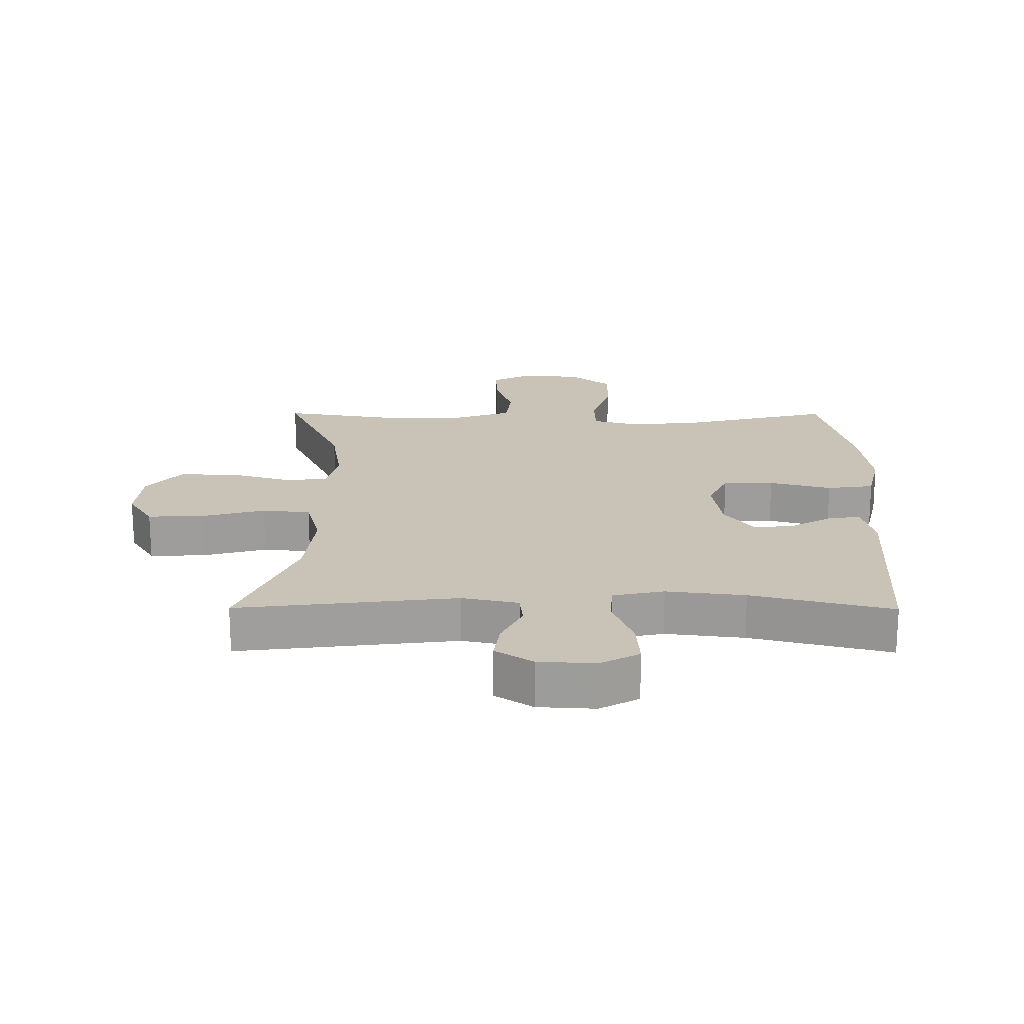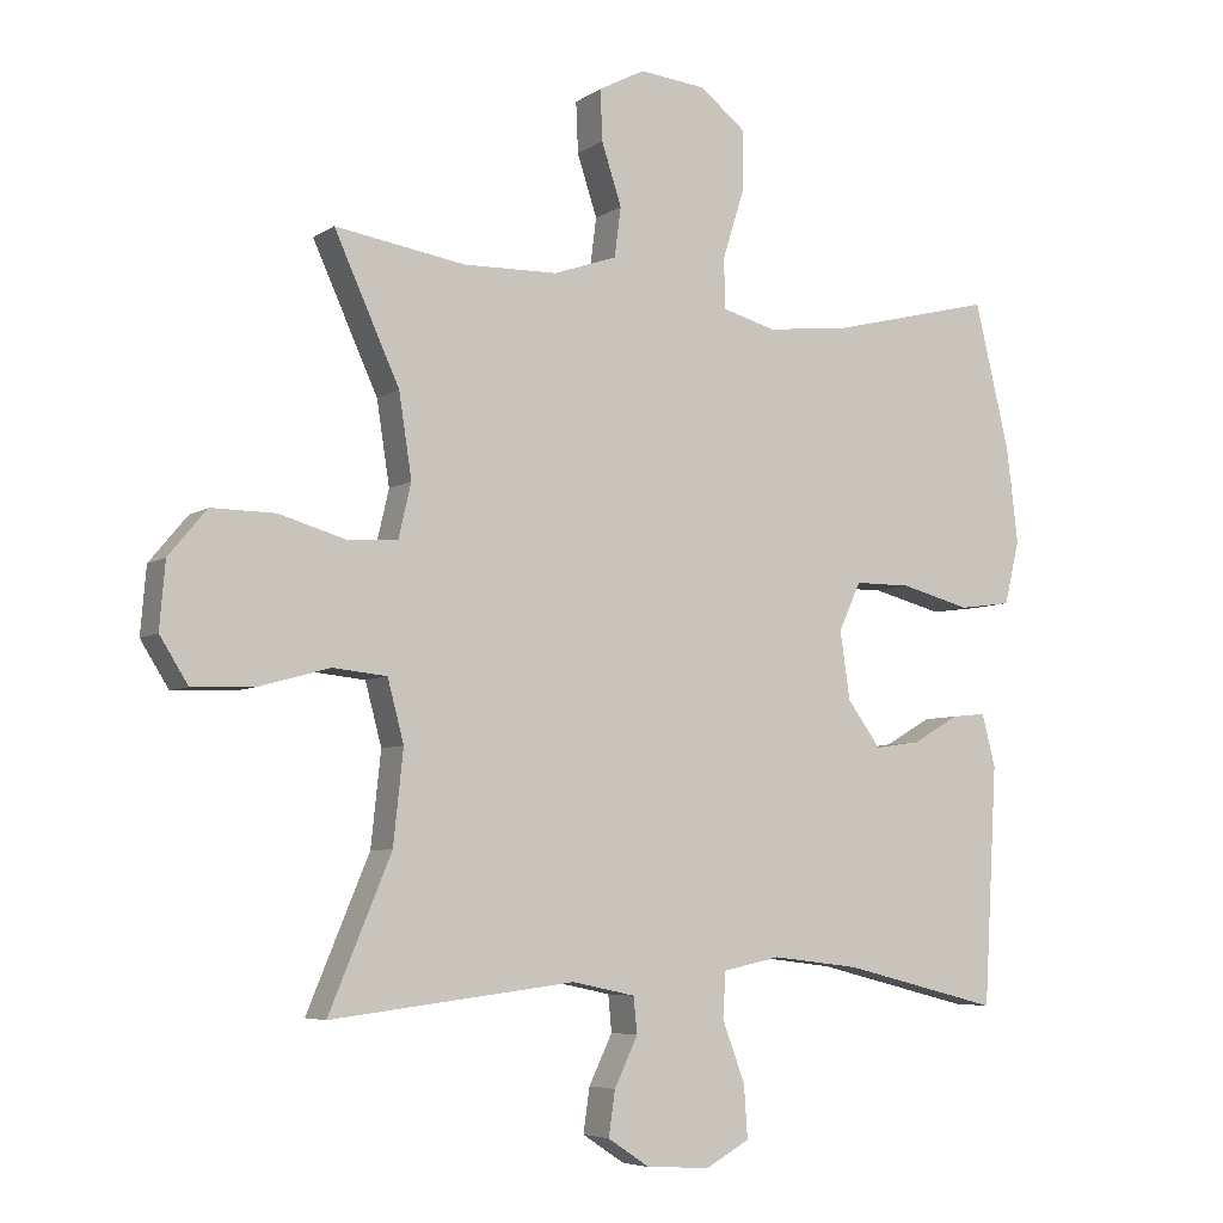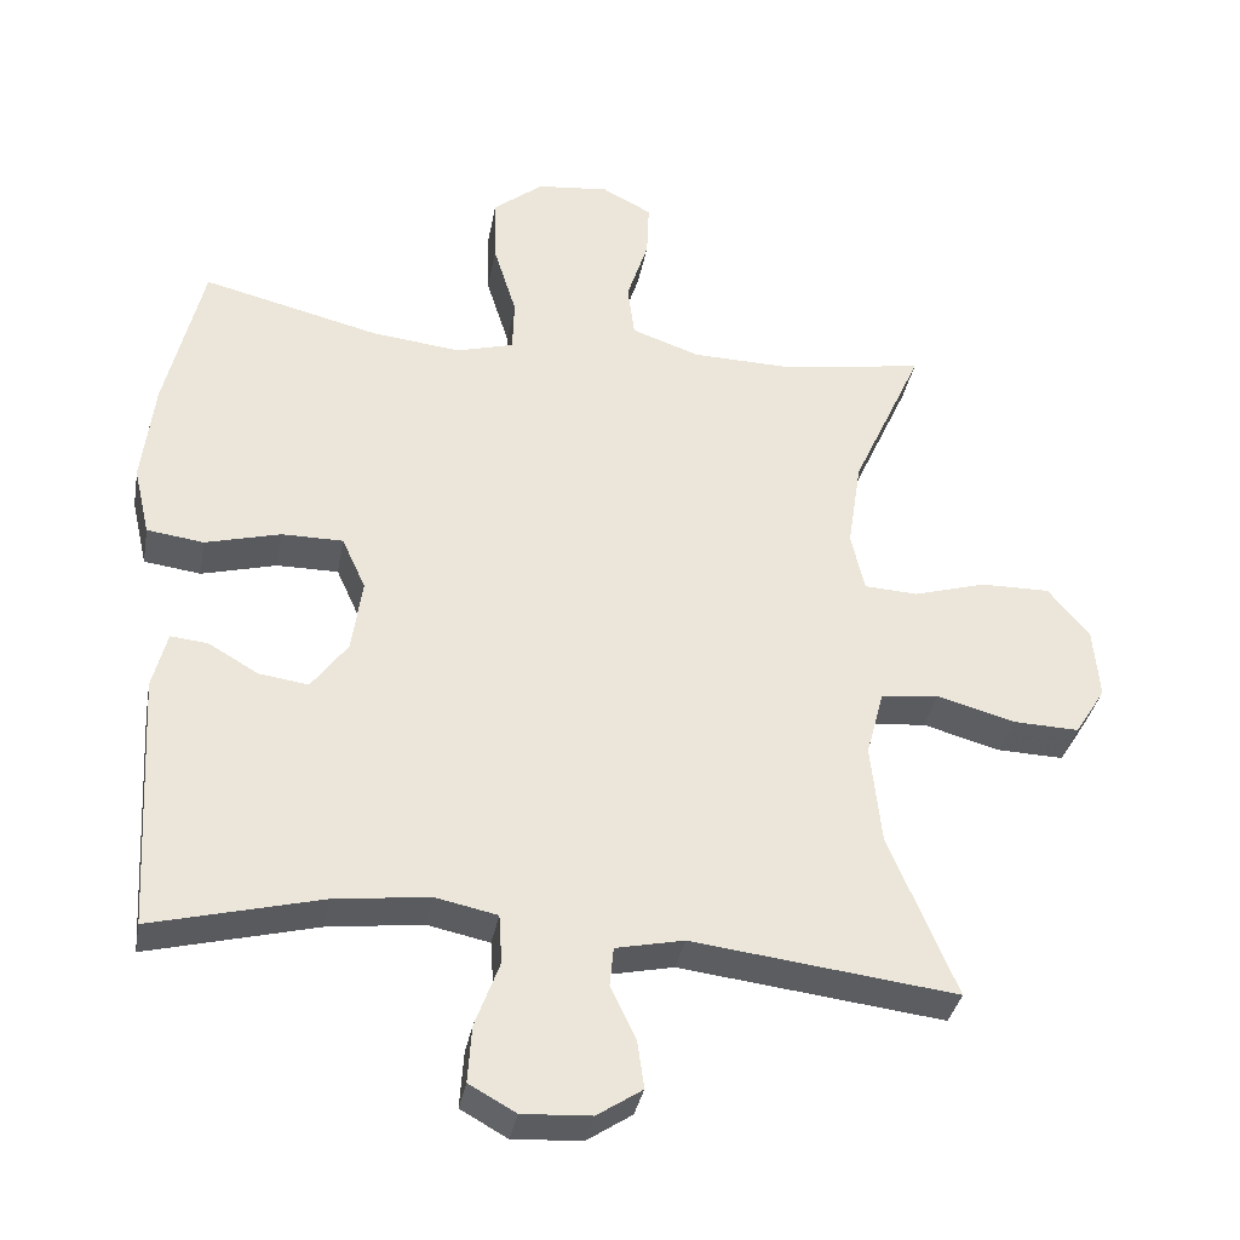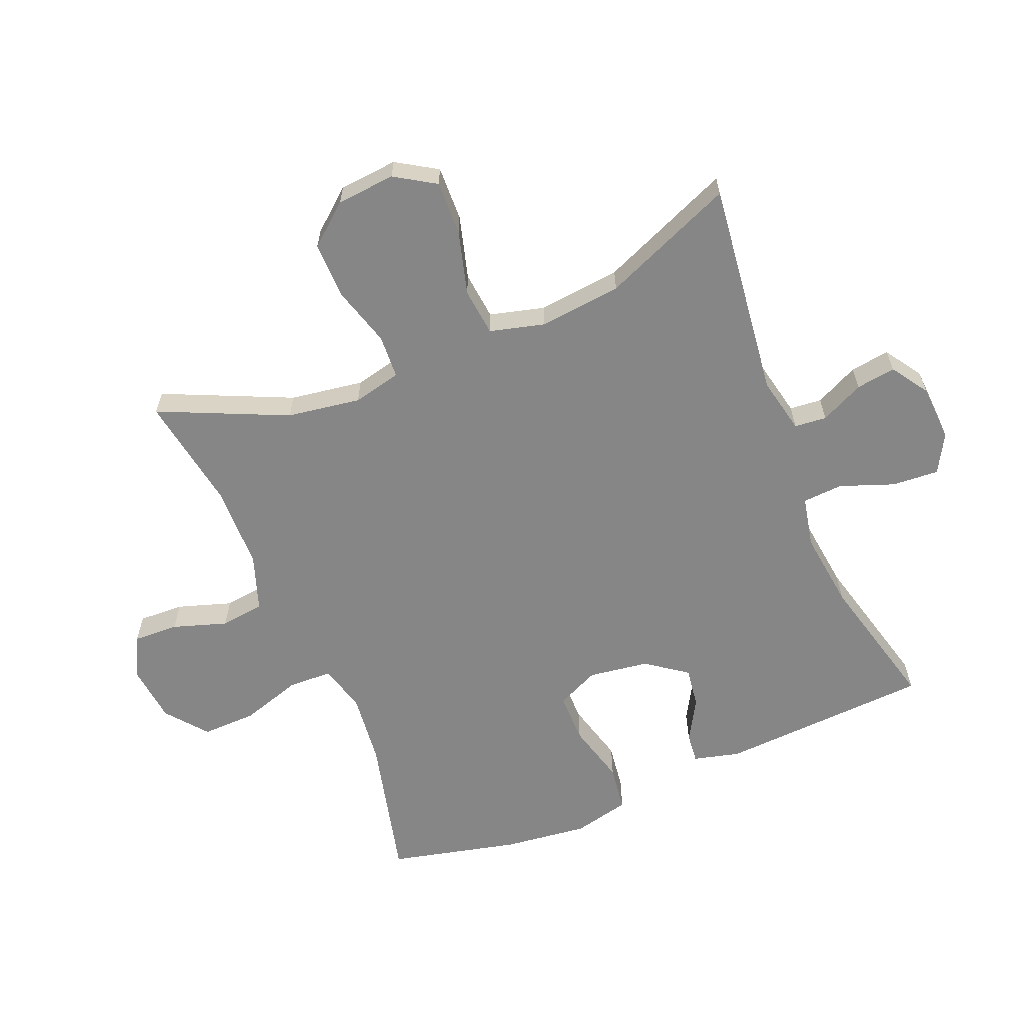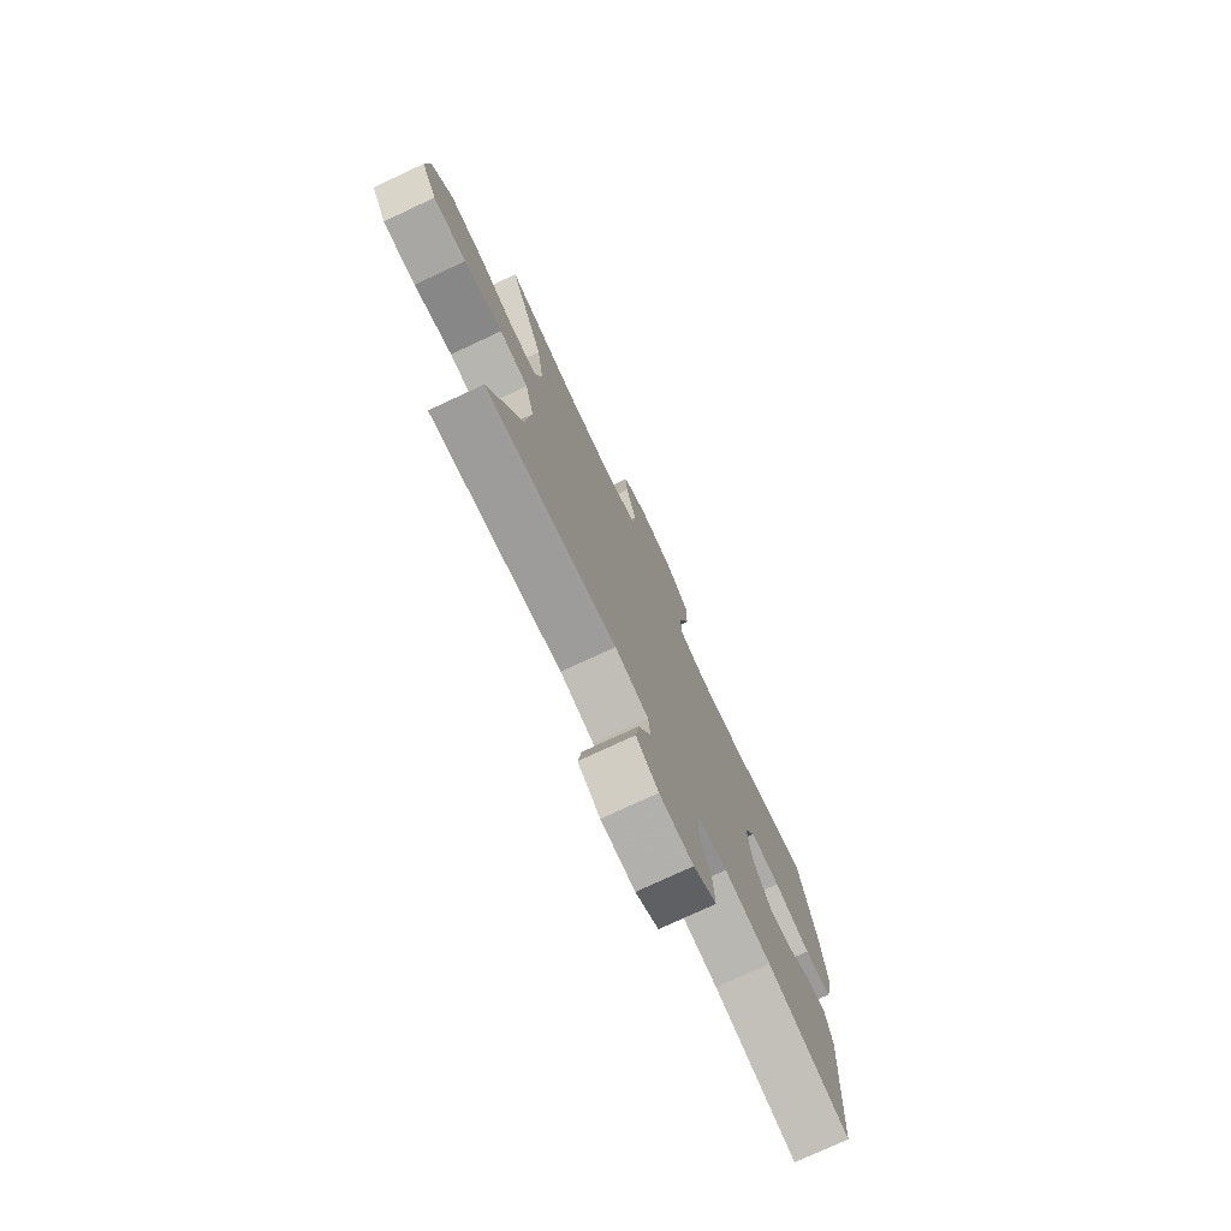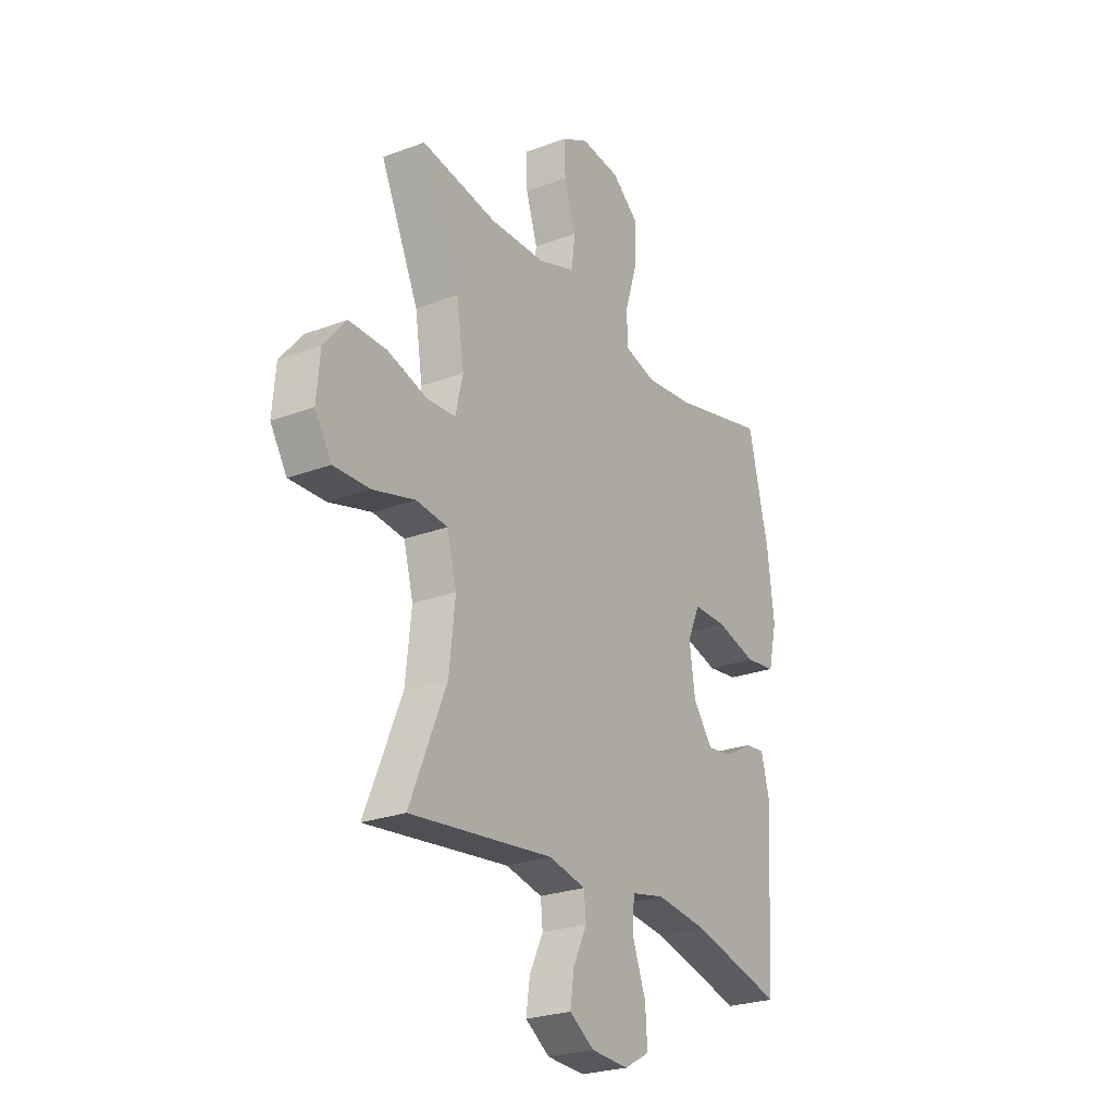
<metadata>
{"format":"obj","ext":"obj","renderer":"f3d","projection":"perspective","resolution":1024,"background":"white","views":[{"elev":19.5,"azim":-179.7,"up":"+Y"},{"elev":-5.8,"azim":151.5,"up":"+Z"},{"elev":-34.9,"azim":-10.3,"up":"+Z"},{"elev":-62.0,"azim":112.5,"up":"+Y"},{"elev":-76.2,"azim":115.0,"up":"+Z"},{"elev":-25.3,"azim":121.2,"up":"+Z"}]}
</metadata>
<code>
v 0.5 0.07 0.5
v 0.408 0.07 0.297
v 0.39 0.07 0.18
v 0.408 0.07 0.103
v 0.477 0.07 0.099
v 0.573 0.07 0.127
v 0.663 0.07 0.128
v 0.717 0.07 0.063
v 0.725 0.07 -0.03
v 0.685 0.07 -0.094
v 0.598 0.07 -0.091
v 0.497 0.07 -0.063
v 0.421 0.07 -0.071
v 0.398 0.07 -0.158
v 0.412 0.07 -0.289
v 0.5 0.07 -0.5
v 0.155 0.07 -0.458
v 0.066 0.07 -0.477
v 0.061 0.07 -0.528
v 0.094 0.07 -0.597
v 0.103 0.07 -0.66
v 0.044 0.07 -0.699
v -0.046 0.07 -0.704
v -0.107 0.07 -0.67
v -0.102 0.07 -0.596
v -0.07 0.07 -0.51
v -0.074 0.07 -0.446
v -0.155 0.07 -0.429
v -0.279 0.07 -0.444
v -0.5 0.07 -0.5
v -0.519 0.07 -0.164
v -0.5 0.07 -0.09
v -0.452 0.07 -0.095
v -0.386 0.07 -0.133
v -0.322 0.07 -0.142
v -0.275 0.07 -0.078
v -0.261 0.07 0.018
v -0.292 0.07 0.086
v -0.372 0.07 0.086
v -0.47 0.07 0.06
v -0.544 0.07 0.07
v -0.565 0.07 0.16
v -0.549 0.07 0.294
v -0.5 0.07 0.5
v -0.269 0.07 0.443
v -0.153 0.07 0.43
v -0.078 0.07 0.451
v -0.076 0.07 0.521
v -0.106 0.07 0.617
v -0.108 0.07 0.704
v -0.043 0.07 0.756
v 0.051 0.07 0.766
v 0.116 0.07 0.732
v 0.113 0.07 0.66
v 0.085 0.07 0.574
v 0.094 0.07 0.504
v 0.183 0.07 0.473
v 0.316 0.07 0.47
v 0.5 0 0.5
v 0.408 0 0.297
v 0.39 0 0.18
v 0.408 0 0.103
v 0.477 0 0.099
v 0.573 0 0.127
v 0.663 0 0.128
v 0.717 0 0.063
v 0.725 0 -0.03
v 0.685 0 -0.094
v 0.598 0 -0.091
v 0.497 0 -0.063
v 0.421 0 -0.071
v 0.398 0 -0.158
v 0.412 0 -0.289
v 0.5 0 -0.5
v 0.155 0 -0.458
v 0.066 0 -0.477
v 0.061 0 -0.528
v 0.094 0 -0.597
v 0.103 0 -0.66
v 0.044 0 -0.699
v -0.046 0 -0.704
v -0.107 0 -0.67
v -0.102 0 -0.596
v -0.07 0 -0.51
v -0.074 0 -0.446
v -0.155 0 -0.429
v -0.279 0 -0.444
v -0.5 0 -0.5
v -0.519 0 -0.164
v -0.5 0 -0.09
v -0.452 0 -0.095
v -0.386 0 -0.133
v -0.322 0 -0.142
v -0.275 0 -0.078
v -0.261 0 0.018
v -0.292 0 0.086
v -0.372 0 0.086
v -0.47 0 0.06
v -0.544 0 0.07
v -0.565 0 0.16
v -0.549 0 0.294
v -0.5 0 0.5
v -0.269 0 0.443
v -0.153 0 0.43
v -0.078 0 0.451
v -0.076 0 0.521
v -0.106 0 0.617
v -0.108 0 0.704
v -0.043 0 0.756
v 0.051 0 0.766
v 0.116 0 0.732
v 0.113 0 0.66
v 0.085 0 0.574
v 0.094 0 0.504
v 0.183 0 0.473
v 0.316 0 0.47
f 53 54 55
f 52 53 55
f 51 52 55
f 50 51 55
f 49 50 55
f 48 49 55
f 47 48 55 56
f 43 44 45
f 42 43 45
f 41 42 45
f 40 41 45
f 39 40 45
f 38 39 45 46
f 37 38 46 47
f 32 33 34
f 31 32 34
f 30 31 34
f 29 30 34
f 28 29 34 35
f 27 28 35 36
f 24 25 26
f 23 24 26
f 22 23 26
f 21 22 26
f 20 21 26
f 19 20 26
f 18 19 26 27
f 47 56 57
f 37 47 57
f 36 37 57
f 27 36 57
f 18 27 57
f 17 18 57
f 10 11 12
f 9 10 12
f 8 9 12
f 7 8 12
f 6 7 12
f 5 6 12
f 4 5 12 13
f 3 4 13 14
f 58 1 2
f 58 2 3
f 57 58 3 14
f 17 57 14 15
f 15 16 17
f 113 112 111
f 113 111 110
f 113 110 109
f 113 109 108
f 113 108 107
f 113 107 106
f 114 113 106 105
f 103 102 101
f 103 101 100
f 103 100 99
f 103 99 98
f 103 98 97
f 104 103 97 96
f 105 104 96 95
f 92 91 90
f 92 90 89
f 92 89 88
f 92 88 87
f 93 92 87 86
f 94 93 86 85
f 84 83 82
f 84 82 81
f 84 81 80
f 84 80 79
f 84 79 78
f 84 78 77
f 85 84 77 76
f 115 114 105
f 115 105 95
f 115 95 94
f 115 94 85
f 115 85 76
f 115 76 75
f 70 69 68
f 70 68 67
f 70 67 66
f 70 66 65
f 70 65 64
f 70 64 63
f 71 70 63 62
f 72 71 62 61
f 60 59 116
f 61 60 116
f 72 61 116 115
f 73 72 115 75
f 75 74 73
f 1 59 60 2
f 2 60 61 3
f 3 61 62 4
f 4 62 63 5
f 5 63 64 6
f 6 64 65 7
f 7 65 66 8
f 8 66 67 9
f 9 67 68 10
f 10 68 69 11
f 11 69 70 12
f 12 70 71 13
f 13 71 72 14
f 14 72 73 15
f 15 73 74 16
f 16 74 75 17
f 17 75 76 18
f 18 76 77 19
f 19 77 78 20
f 20 78 79 21
f 21 79 80 22
f 22 80 81 23
f 23 81 82 24
f 24 82 83 25
f 25 83 84 26
f 26 84 85 27
f 27 85 86 28
f 28 86 87 29
f 29 87 88 30
f 30 88 89 31
f 31 89 90 32
f 32 90 91 33
f 33 91 92 34
f 34 92 93 35
f 35 93 94 36
f 36 94 95 37
f 37 95 96 38
f 38 96 97 39
f 39 97 98 40
f 40 98 99 41
f 41 99 100 42
f 42 100 101 43
f 43 101 102 44
f 44 102 103 45
f 45 103 104 46
f 46 104 105 47
f 47 105 106 48
f 48 106 107 49
f 49 107 108 50
f 50 108 109 51
f 51 109 110 52
f 52 110 111 53
f 53 111 112 54
f 54 112 113 55
f 55 113 114 56
f 56 114 115 57
f 57 115 116 58
f 58 116 59 1

</code>
